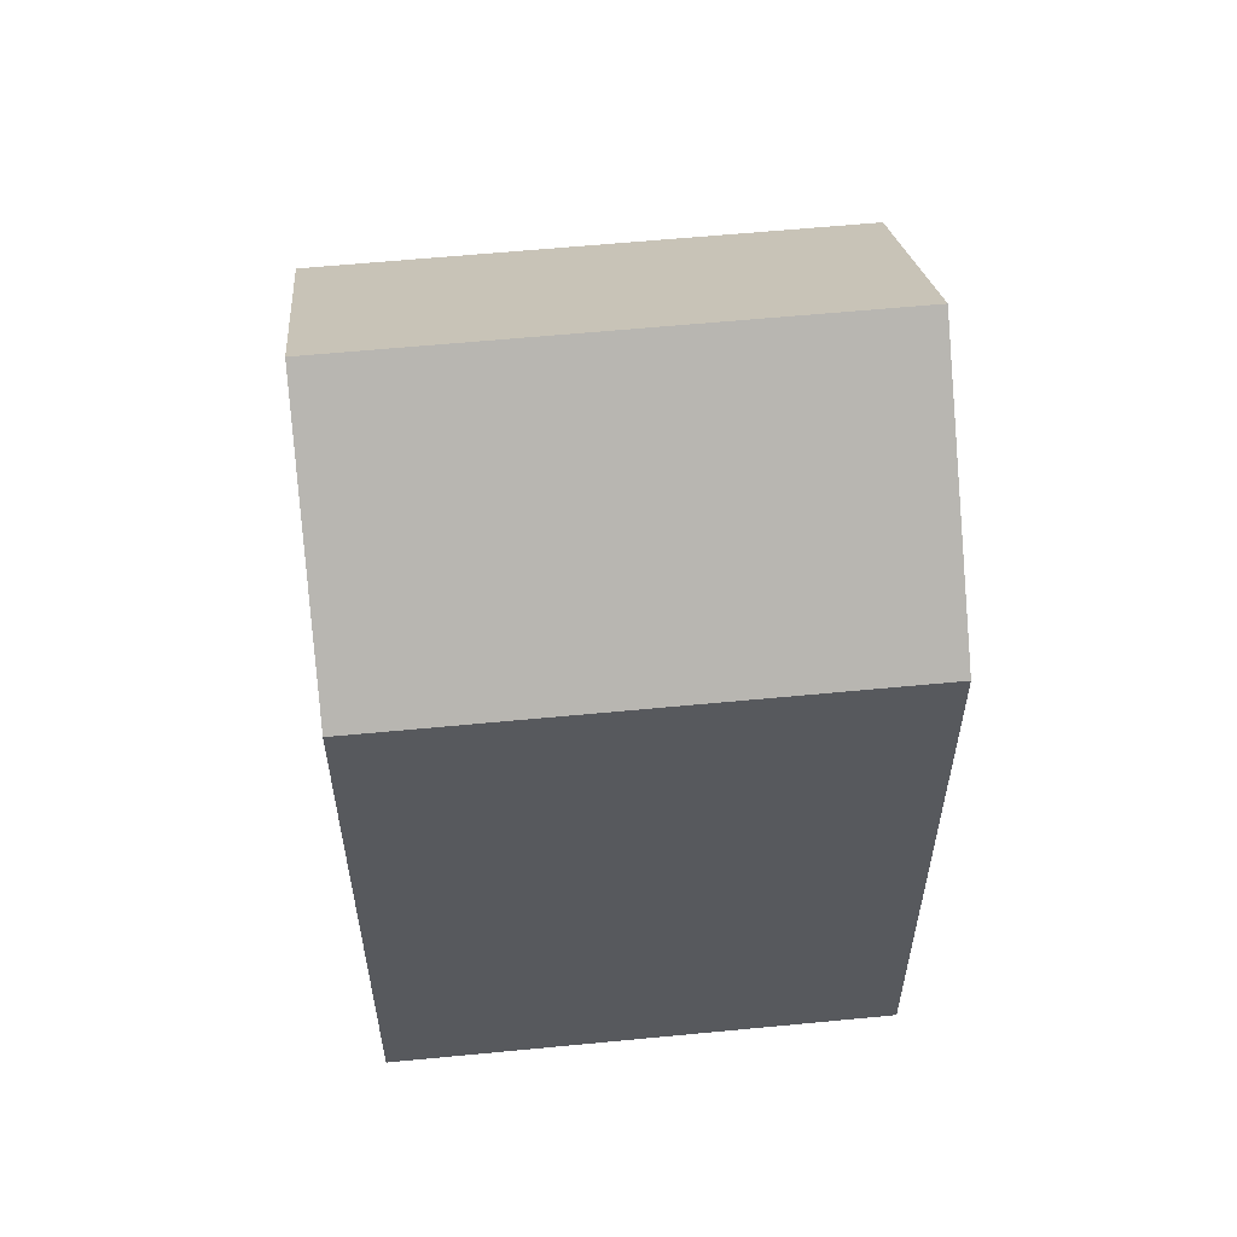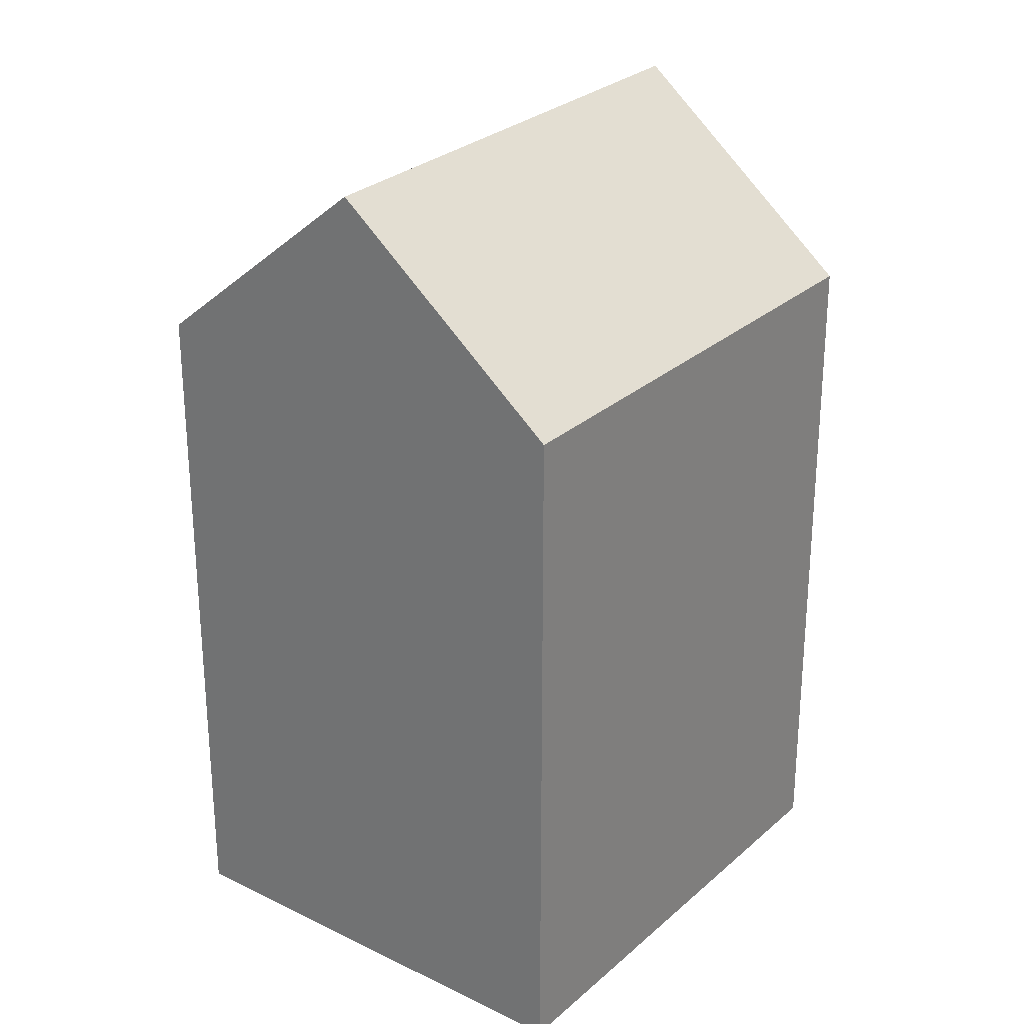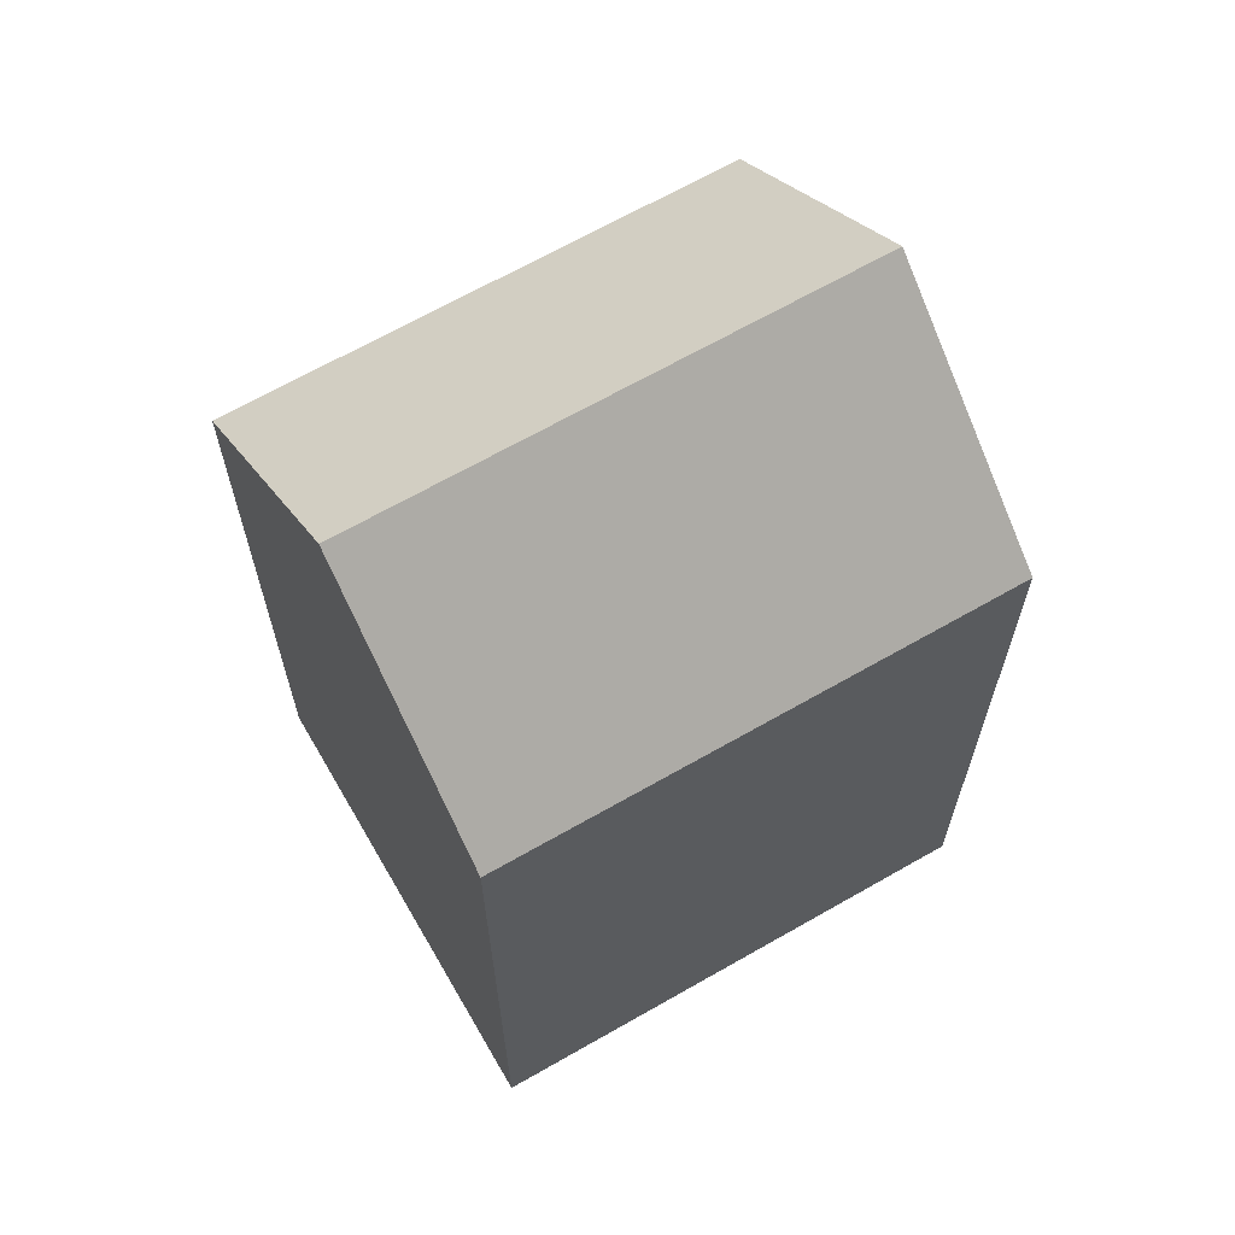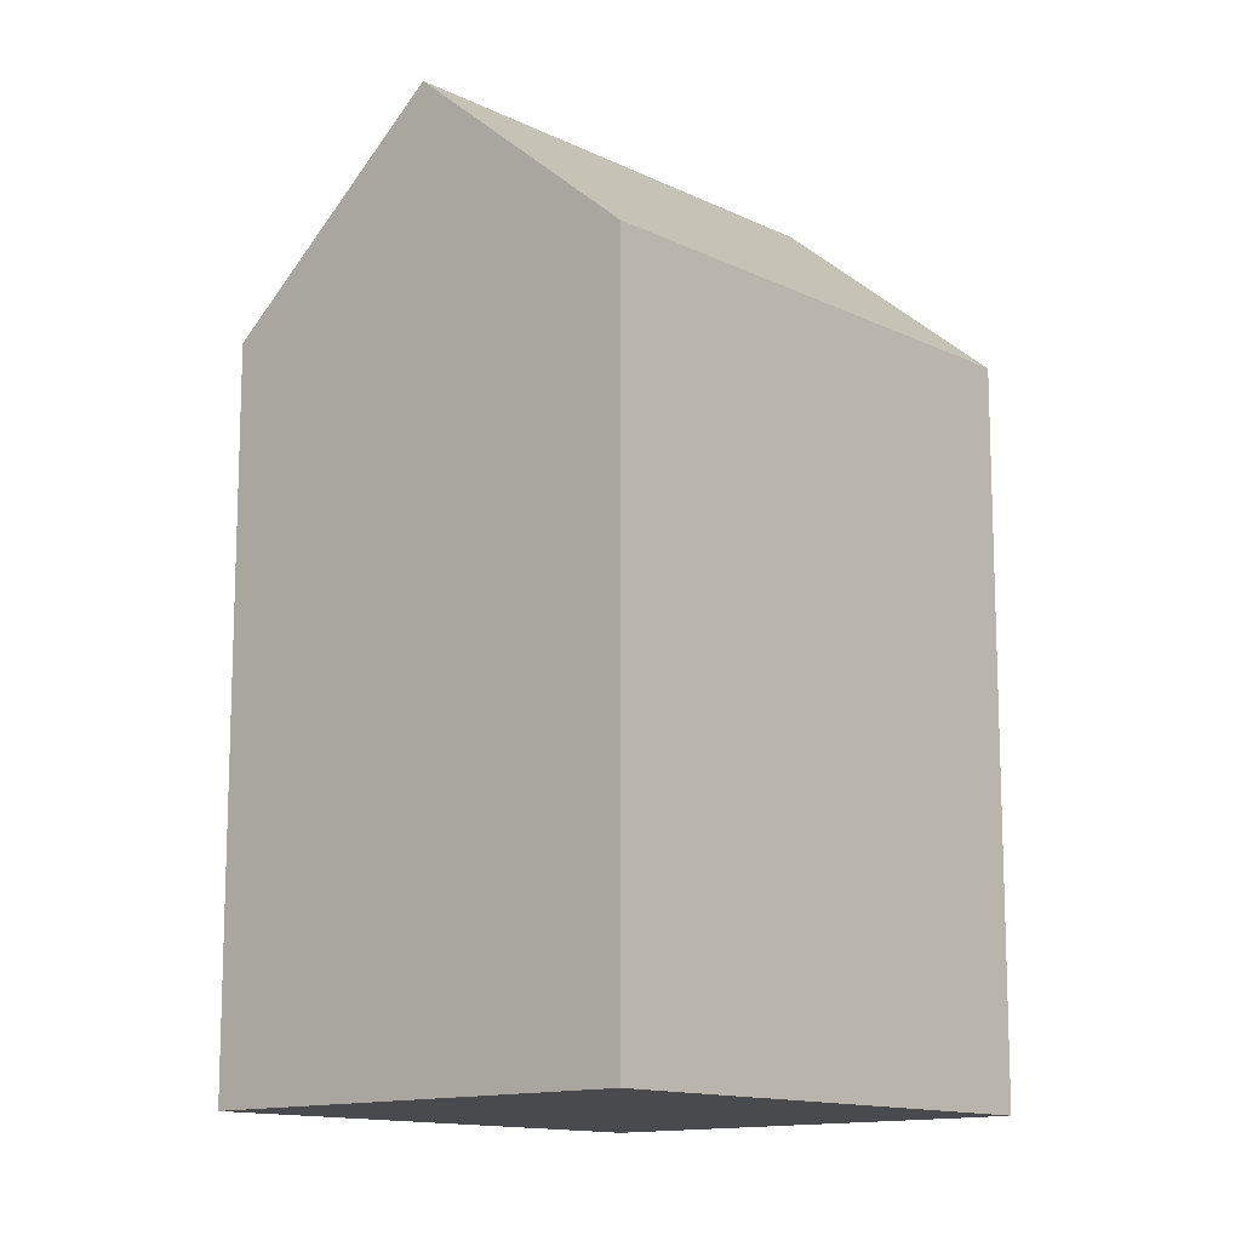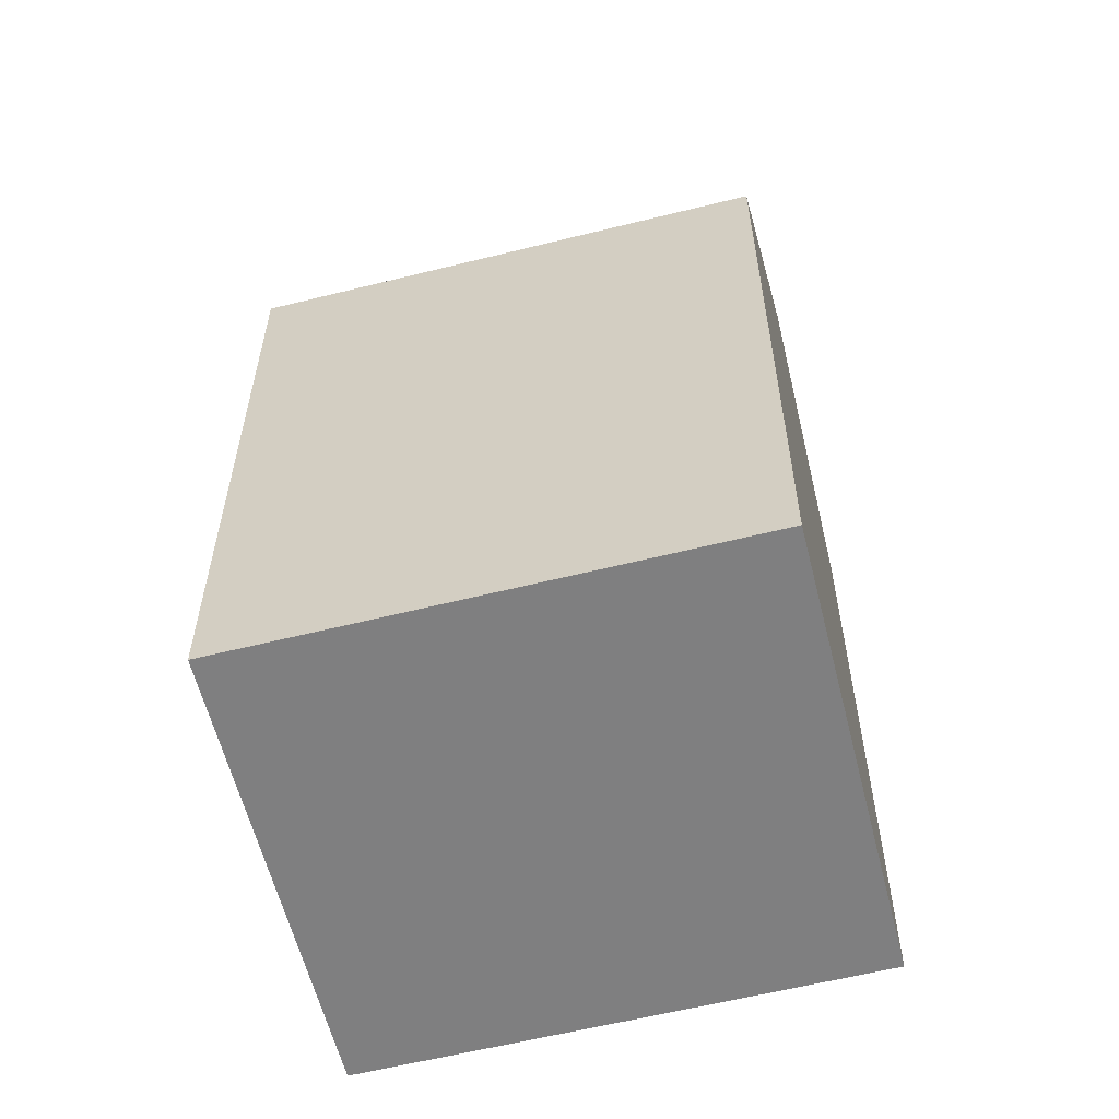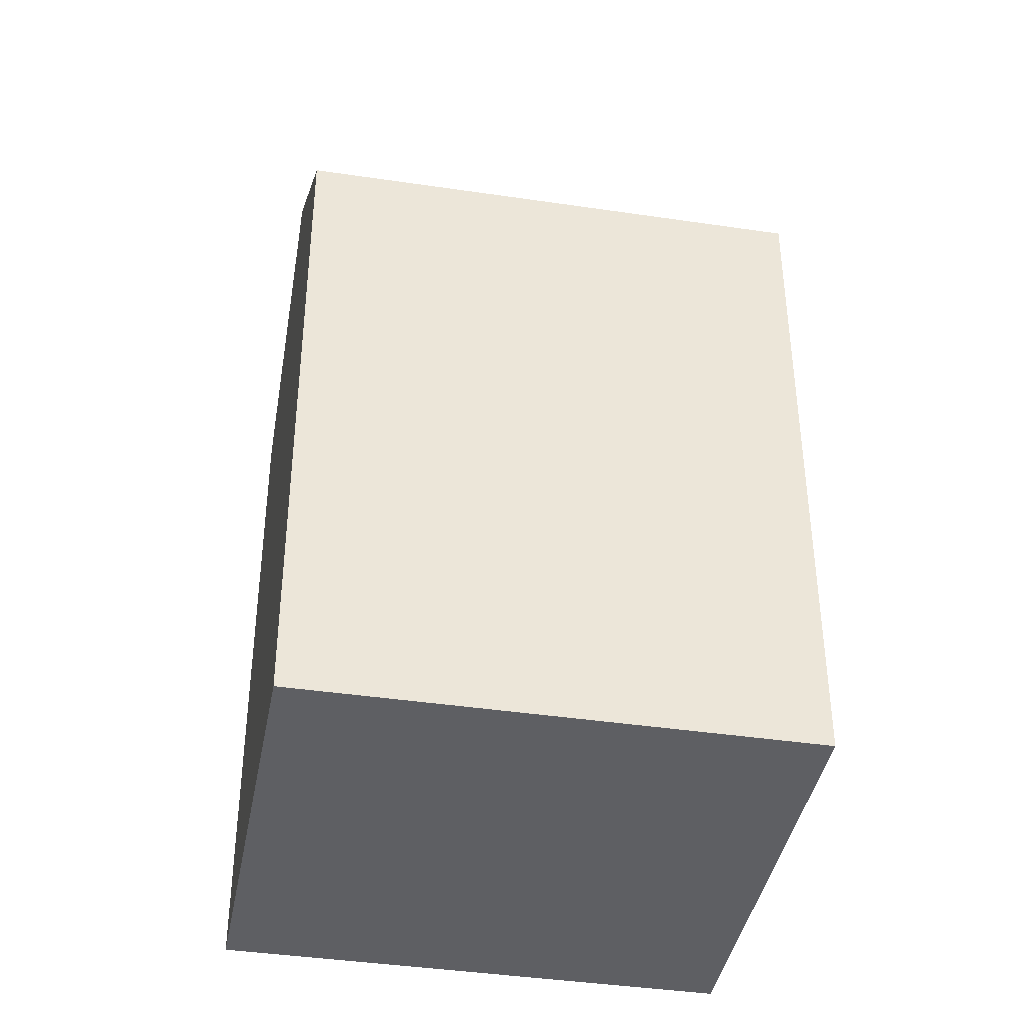
<metadata>
{"format":"obj","ext":"obj","renderer":"f3d","projection":"perspective","resolution":1024,"background":"white","views":[{"elev":59.6,"azim":-50.5,"up":"+Y"},{"elev":27.9,"azim":-97.6,"up":"+Y"},{"elev":66.9,"azim":-74.7,"up":"+Y"},{"elev":-13.1,"azim":-92.7,"up":"+Y"},{"elev":-59.8,"azim":149.5,"up":"+Y"},{"elev":-40.9,"azim":124.9,"up":"+Y"}]}
</metadata>
<code>
v  15.45 15.49 0.7398
v  11.81 -2.715e-16 4.434
v  15.44 -4.533e-17 0.7403
v  8.174 -4.976e-16 8.127
v  8.174 15.49 8.126
v  11.81 19.73 4.433
v  0.0003297 15.49 -0.0004912
v  3.635 2.262e-16 -3.693
v  0 0 0
v  7.271 4.523e-16 -7.387
v  7.271 15.49 -7.387
v  3.636 19.73 -3.694
g defaultobject
f 1 2 3
f 2 1 4
f 4 1 5
f 5 1 6
f 7 8 9
f 8 7 10
f 10 7 11
f 11 7 12
f 5 9 4
f 9 5 7
f 10 1 3
f 1 10 11
f 7 6 12
f 6 7 5
f 12 1 11
f 1 12 6
f 2 10 3
f 10 2 4
f 10 4 9
f 10 9 8

</code>
